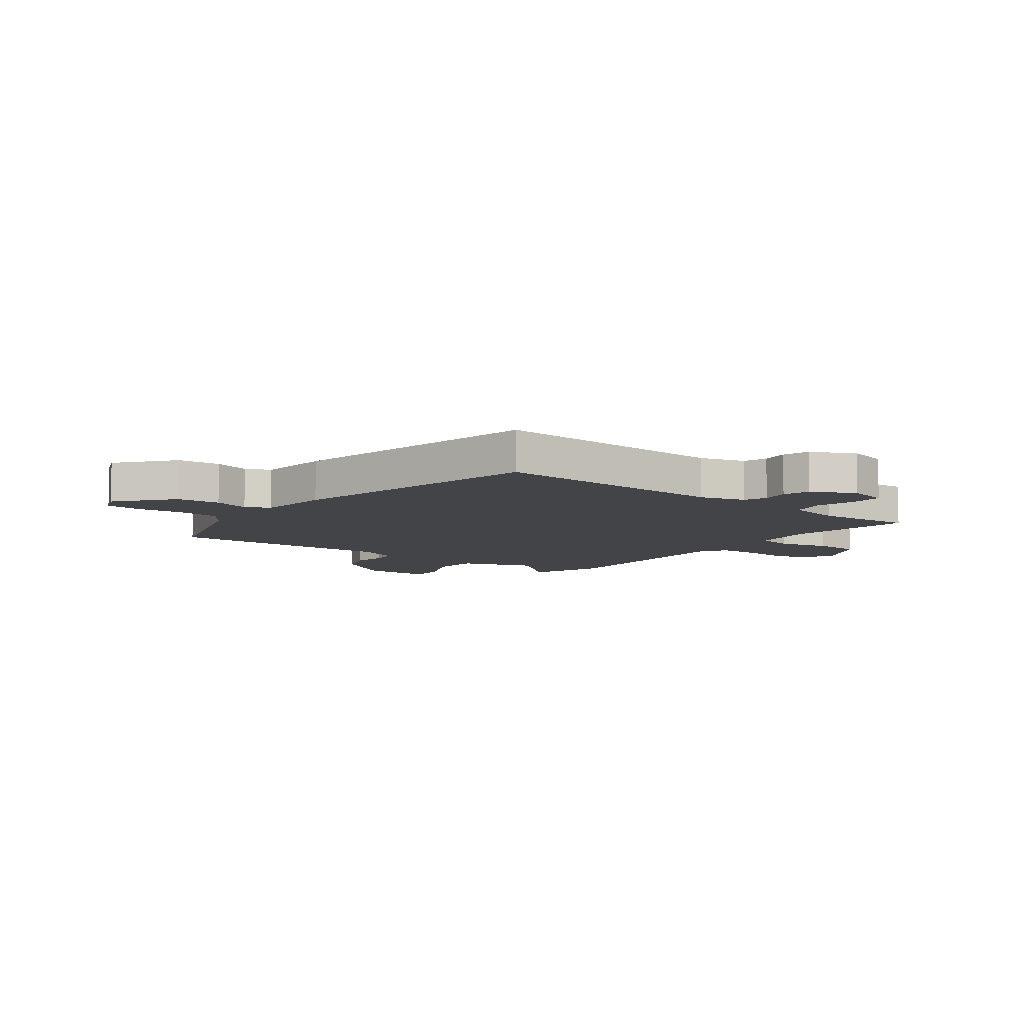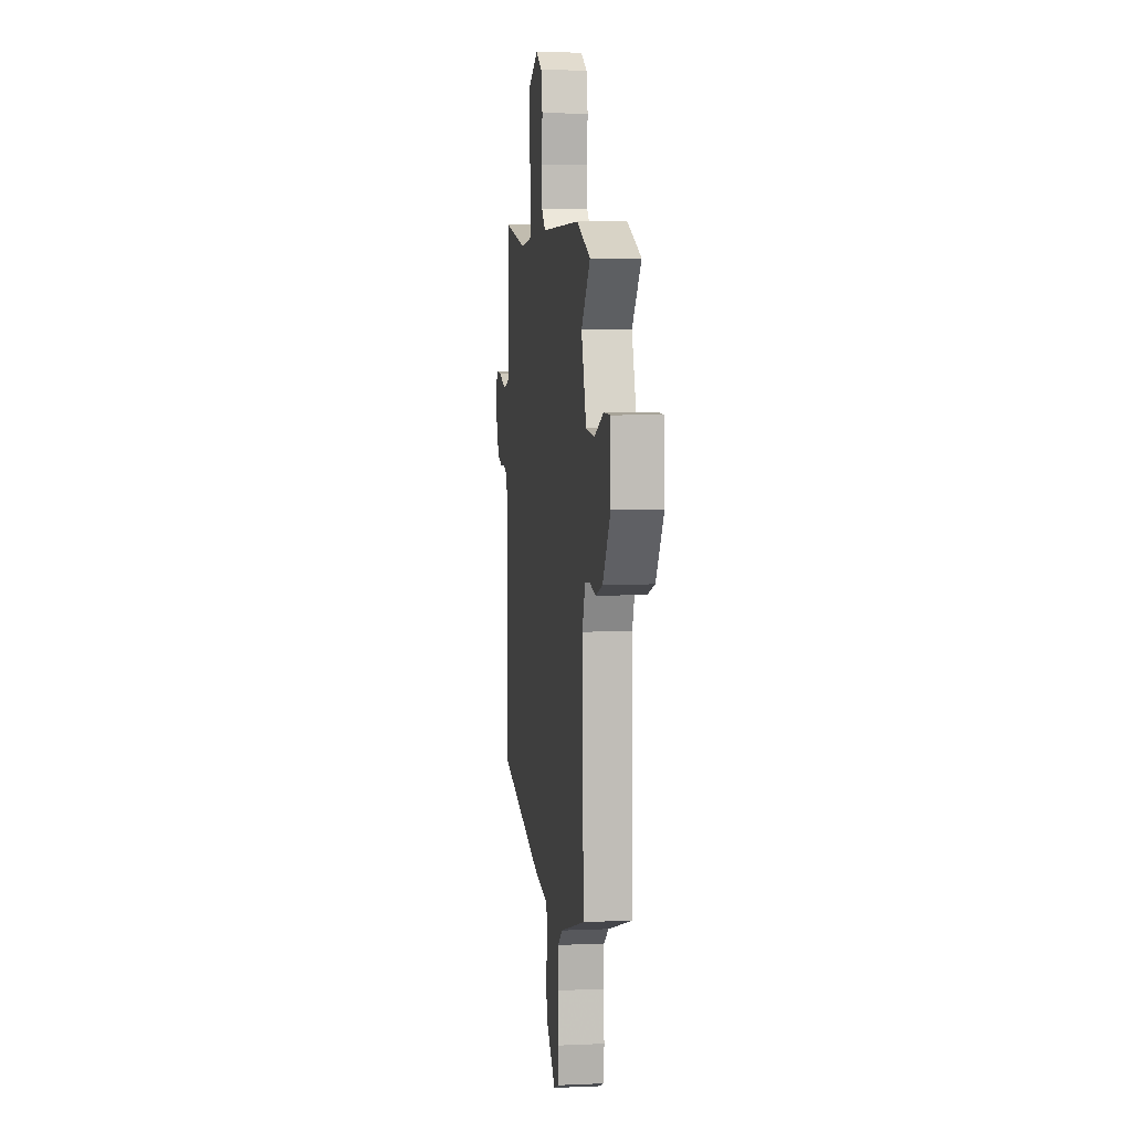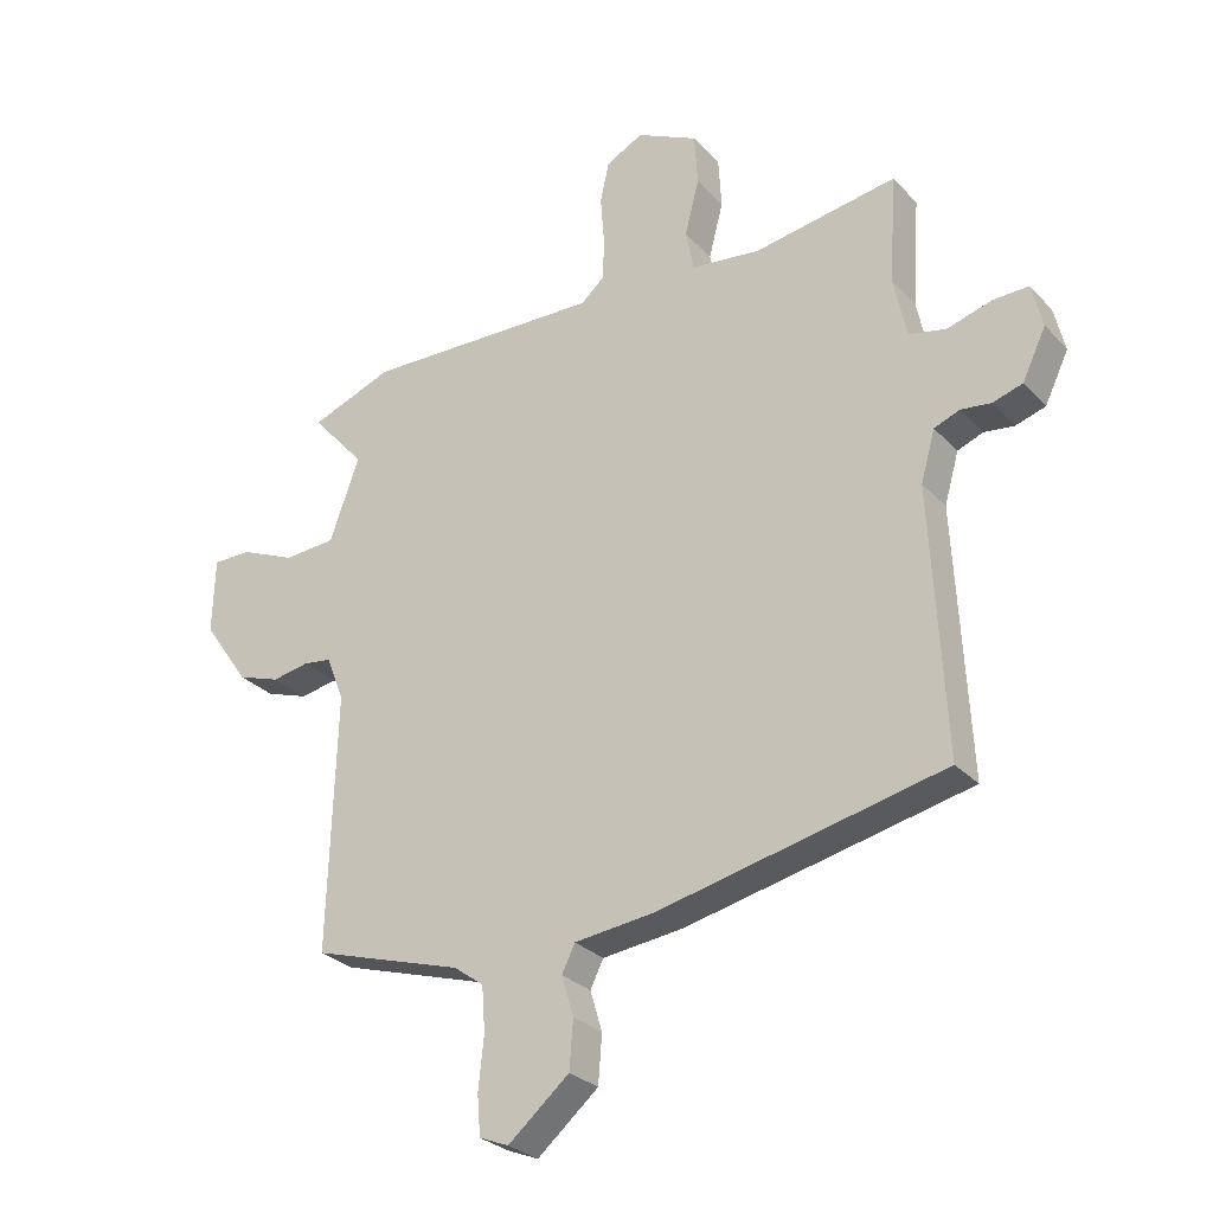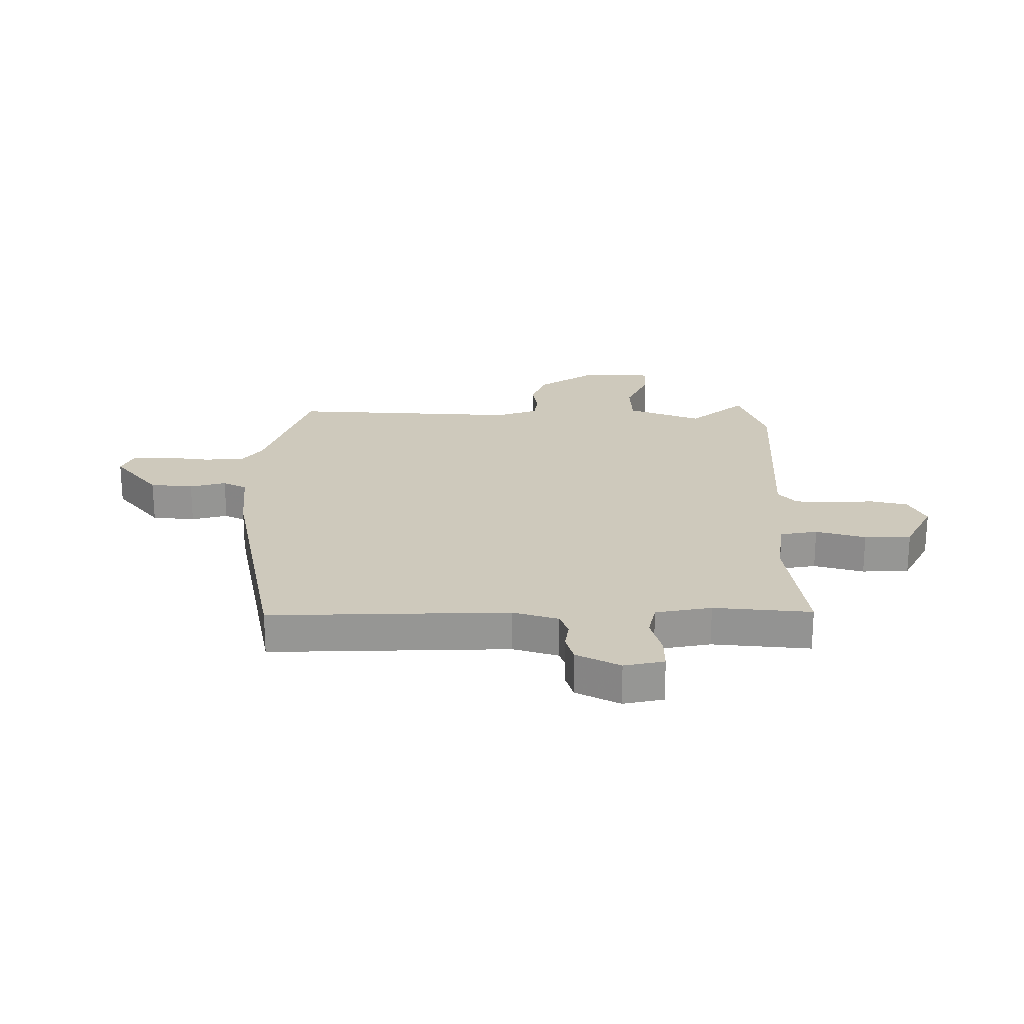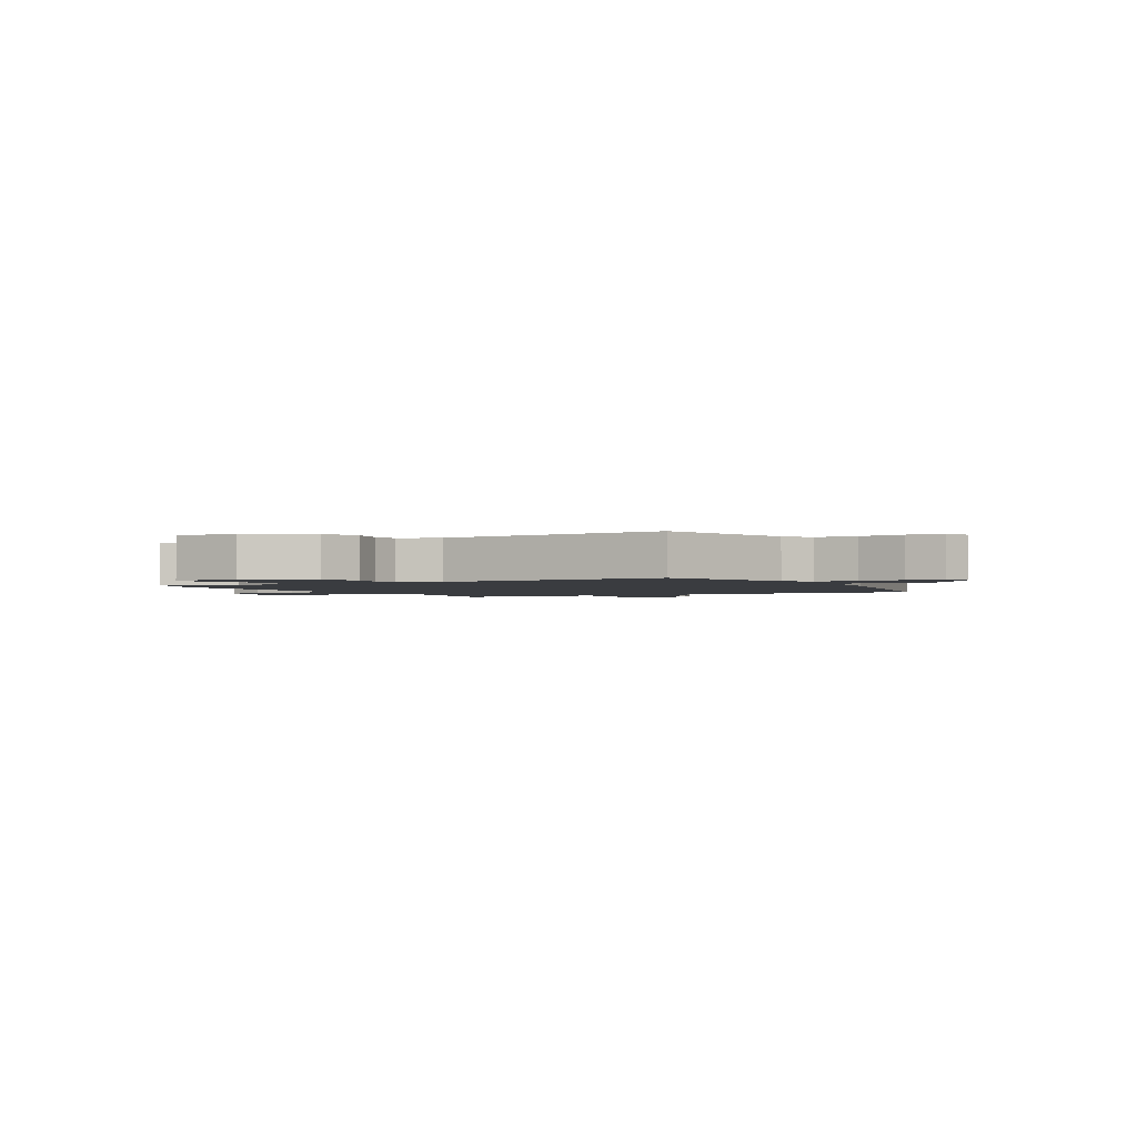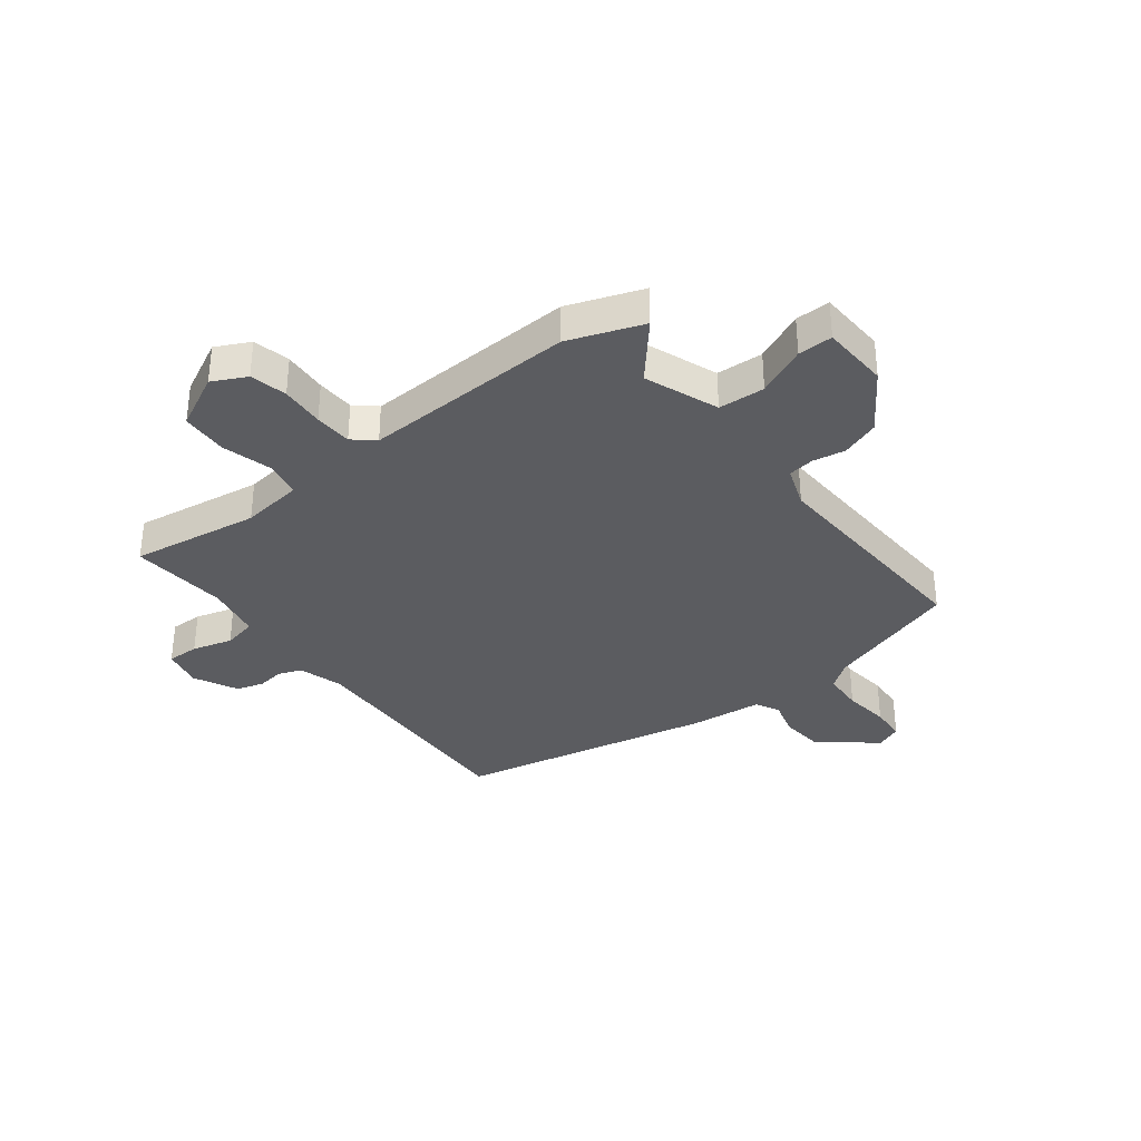
<metadata>
{"format":"obj","ext":"obj","renderer":"f3d","projection":"perspective","resolution":1024,"background":"white","views":[{"elev":-8.3,"azim":-126.9,"up":"+Y"},{"elev":6.8,"azim":82.8,"up":"+Z"},{"elev":-28.2,"azim":-146.6,"up":"+Z"},{"elev":22.5,"azim":-88.5,"up":"+Y"},{"elev":-1.9,"azim":120.3,"up":"+Y"},{"elev":-34.5,"azim":38.5,"up":"+Y"}]}
</metadata>
<code>
v -0.469 0.07 0.522
v -0.24 0.07 0.484
v -0.129 0.07 0.497
v -0.116 0.07 0.563
v -0.139 0.07 0.652
v -0.134 0.07 0.735
v -0.036 0.07 0.783
v 0.024 0.07 0.752
v 0.038 0.07 0.686
v 0.032 0.07 0.608
v 0.034 0.07 0.541
v 0.071 0.07 0.508
v 0.452 0.07 0.518
v 0.584 0.07 0.468
v 0.498 0.07 0.37
v 0.546 0.07 0.238
v 0.629 0.07 0.232
v 0.718 0.07 0.27
v 0.78 0.07 0.27
v 0.784 0.07 0.149
v 0.71 0.07 0.043
v 0.642 0.07 0.02
v 0.583 0.07 0.031
v 0.537 0.07 0.025
v 0.509 0.07 -0.048
v 0.522 0.07 -0.457
v 0.281 0.07 -0.531
v 0.233 0.07 -0.566
v 0.228 0.07 -0.638
v 0.237 0.07 -0.721
v 0.232 0.07 -0.785
v 0.185 0.07 -0.804
v 0.087 0.07 -0.721
v 0.081 0.07 -0.644
v 0.1 0.07 -0.58
v 0.079 0.07 -0.537
v -0.05 0.07 -0.522
v -0.507 0.07 -0.421
v -0.485 0.07 0.004
v -0.508 0.07 0.085
v -0.549 0.07 0.101
v -0.597 0.07 0.095
v -0.645 0.07 0.11
v -0.683 0.07 0.189
v -0.666 0.07 0.26
v -0.609 0.07 0.258
v -0.538 0.07 0.237
v -0.478 0.07 0.249
v -0.457 0.07 0.348
v -0.469 0 0.522
v -0.24 0 0.484
v -0.129 0 0.497
v -0.116 0 0.563
v -0.139 0 0.652
v -0.134 0 0.735
v -0.036 0 0.783
v 0.024 0 0.752
v 0.038 0 0.686
v 0.032 0 0.608
v 0.034 0 0.541
v 0.071 0 0.508
v 0.452 0 0.518
v 0.584 0 0.468
v 0.498 0 0.37
v 0.546 0 0.238
v 0.629 0 0.232
v 0.718 0 0.27
v 0.78 0 0.27
v 0.784 0 0.149
v 0.71 0 0.043
v 0.642 0 0.02
v 0.583 0 0.031
v 0.537 0 0.025
v 0.509 0 -0.048
v 0.522 0 -0.457
v 0.281 0 -0.531
v 0.233 0 -0.566
v 0.228 0 -0.638
v 0.237 0 -0.721
v 0.232 0 -0.785
v 0.185 0 -0.804
v 0.087 0 -0.721
v 0.081 0 -0.644
v 0.1 0 -0.58
v 0.079 0 -0.537
v -0.05 0 -0.522
v -0.507 0 -0.421
v -0.485 0 0.004
v -0.508 0 0.085
v -0.549 0 0.101
v -0.597 0 0.095
v -0.645 0 0.11
v -0.683 0 0.189
v -0.666 0 0.26
v -0.609 0 0.258
v -0.538 0 0.237
v -0.478 0 0.249
v -0.457 0 0.348
f 44 45 46 47
f 44 47 48
f 41 42 43 44
f 40 41 44 48
f 39 40 48 49
f 36 37 38 39
f 32 33 34 35
f 30 31 32 35
f 29 30 35 36
f 28 29 36 39
f 25 26 27
f 24 25 27 28
f 20 21 22 23
f 20 23 24
f 17 18 19 20
f 16 17 20 24
f 15 16 24 28
f 12 13 14 15
f 7 8 9 10
f 7 10 11
f 4 5 6 7
f 3 4 7 11
f 49 1 2
f 49 2 3
f 12 15 28 39
f 12 39 49
f 3 11 12 49
f 96 95 94 93
f 97 96 93
f 93 92 91 90
f 97 93 90 89
f 98 97 89 88
f 88 87 86 85
f 84 83 82 81
f 84 81 80 79
f 85 84 79 78
f 88 85 78 77
f 76 75 74
f 77 76 74 73
f 72 71 70 69
f 73 72 69
f 69 68 67 66
f 73 69 66 65
f 77 73 65 64
f 64 63 62 61
f 59 58 57 56
f 60 59 56
f 56 55 54 53
f 60 56 53 52
f 51 50 98
f 52 51 98
f 88 77 64 61
f 98 88 61
f 98 61 60 52
f 1 50 51 2
f 2 51 52 3
f 3 52 53 4
f 4 53 54 5
f 5 54 55 6
f 6 55 56 7
f 7 56 57 8
f 8 57 58 9
f 9 58 59 10
f 10 59 60 11
f 11 60 61 12
f 12 61 62 13
f 13 62 63 14
f 14 63 64 15
f 15 64 65 16
f 16 65 66 17
f 17 66 67 18
f 18 67 68 19
f 19 68 69 20
f 20 69 70 21
f 21 70 71 22
f 22 71 72 23
f 23 72 73 24
f 24 73 74 25
f 25 74 75 26
f 26 75 76 27
f 27 76 77 28
f 28 77 78 29
f 29 78 79 30
f 30 79 80 31
f 31 80 81 32
f 32 81 82 33
f 33 82 83 34
f 34 83 84 35
f 35 84 85 36
f 36 85 86 37
f 37 86 87 38
f 38 87 88 39
f 39 88 89 40
f 40 89 90 41
f 41 90 91 42
f 42 91 92 43
f 43 92 93 44
f 44 93 94 45
f 45 94 95 46
f 46 95 96 47
f 47 96 97 48
f 48 97 98 49
f 49 98 50 1

</code>
